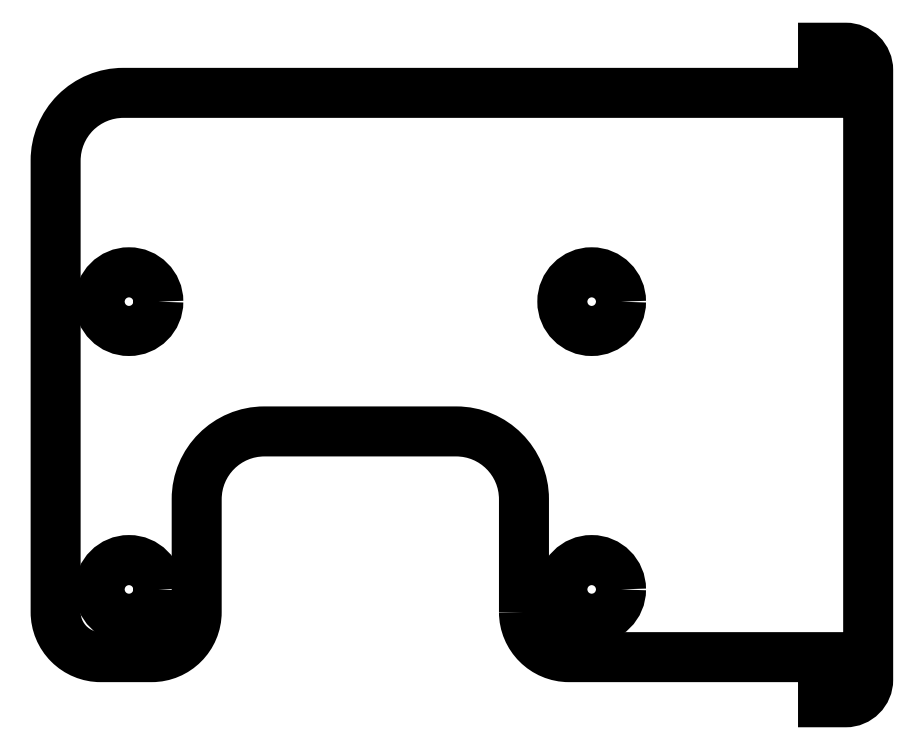
<metadata>
{"format":"dxf","ext":"dxf","renderer":"ezdxf+matplotlib","layout":"modelspace","background":"white","min_lineweight":24,"dpi":150}
</metadata>
<code>
0
SECTION
2
ENTITIES
0
CIRCLE
8
0
10
10.25
20
-9.5
30
0
40
1.3
210
0
220
0
230
1
0
CIRCLE
8
0
10
-10.25
20
-9.5
30
0
40
1.3
210
0
220
0
230
1
0
CIRCLE
8
0
10
10.25
20
3.25
30
0
40
1.3
210
0
220
0
230
1
0
CIRCLE
8
0
10
-10.25
20
3.25
30
0
40
1.3
210
0
220
0
230
1
0
LWPOLYLINE
8
0
90
20
70
1
43
0
10
7.25
20
-10.5
42
0.4142
10
9.25
20
-12.5
10
20.5
20
-12.5
10
20.5
20
-14.5
10
21.5
20
-14.5
42
0.4142
10
22.5
20
-13.5
10
22.5
20
13.5
42
0.4142
10
21.5
20
14.5
10
20.5
20
14.5
10
20.5
20
12.5
10
-10.5
20
12.5
42
0.4142
10
-13.5
20
9.5
10
-13.5
20
-10.5
42
0.4142
10
-11.5
20
-12.5
10
-9.25
20
-12.5
42
0.4142
10
-7.25
20
-10.5
10
-7.25
20
-5.5
42
-0.4142
10
-4.25
20
-2.5
10
4.25
20
-2.5
42
-0.4142
10
7.25
20
-5.5
0
ENDSEC
0
EOF

</code>
